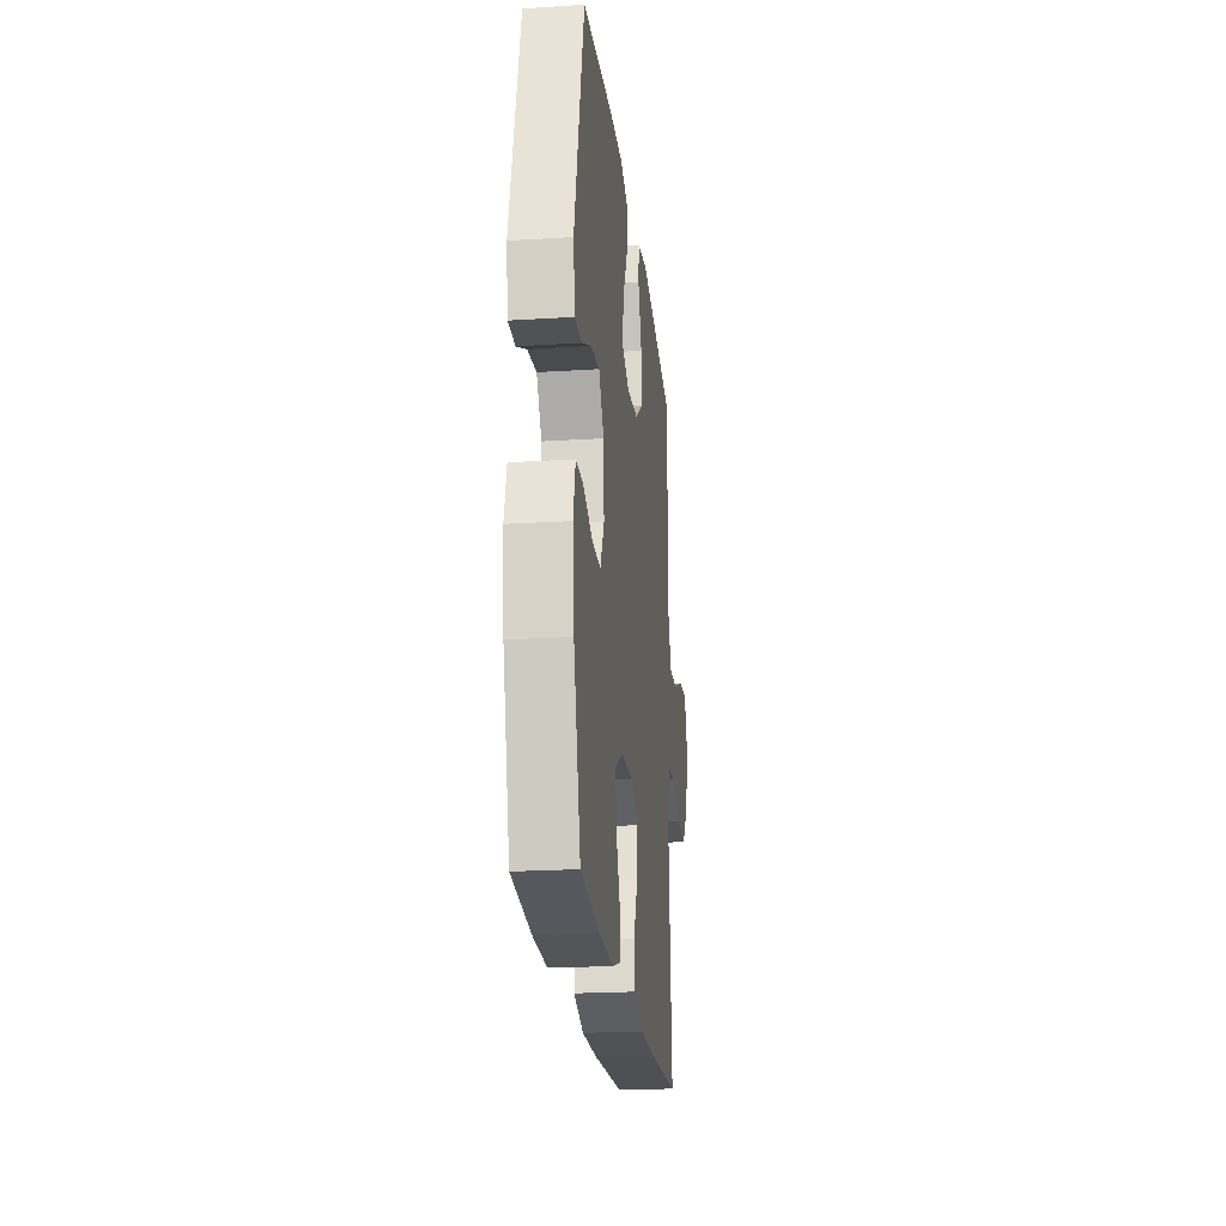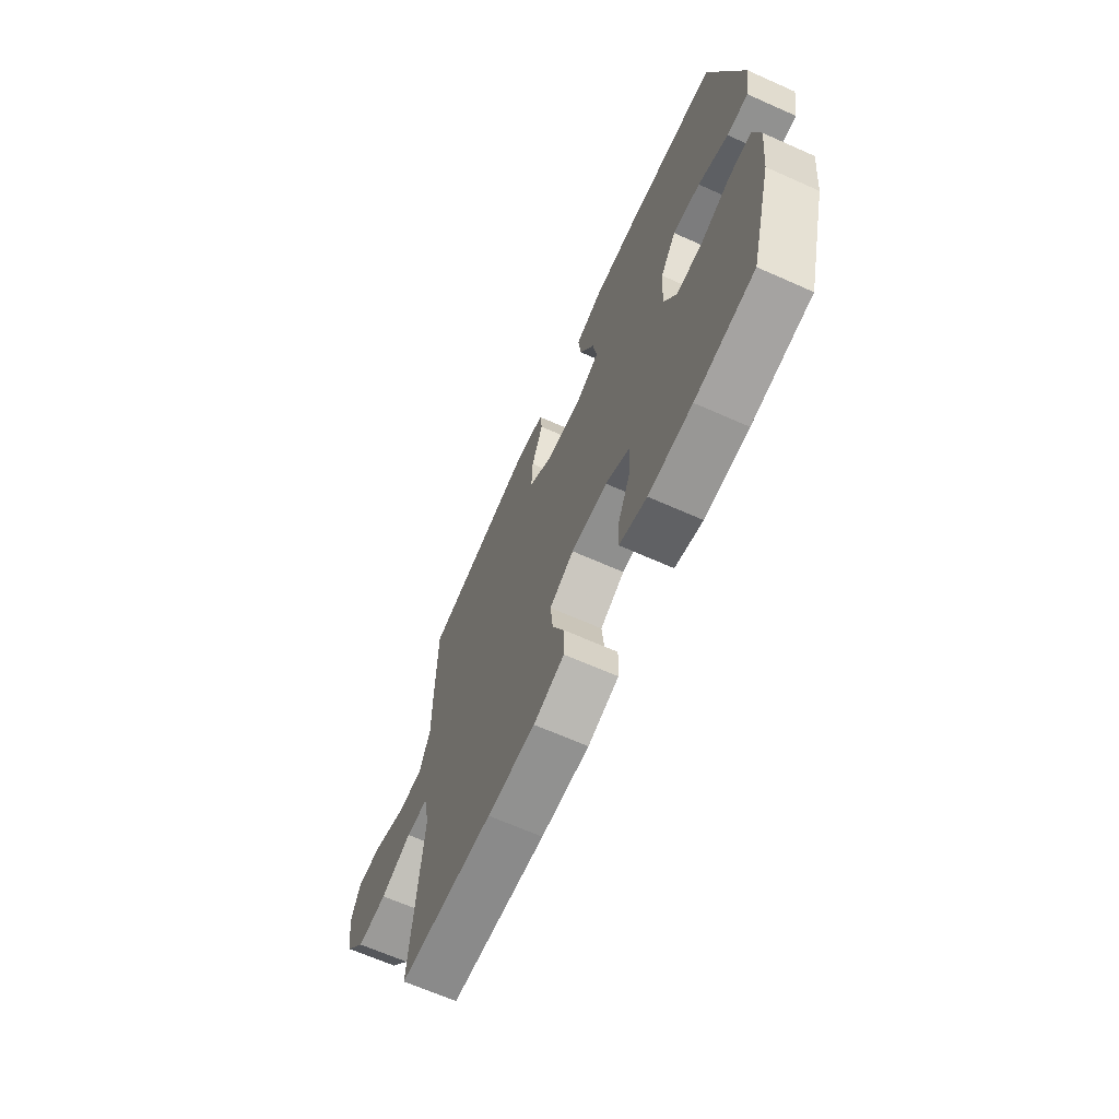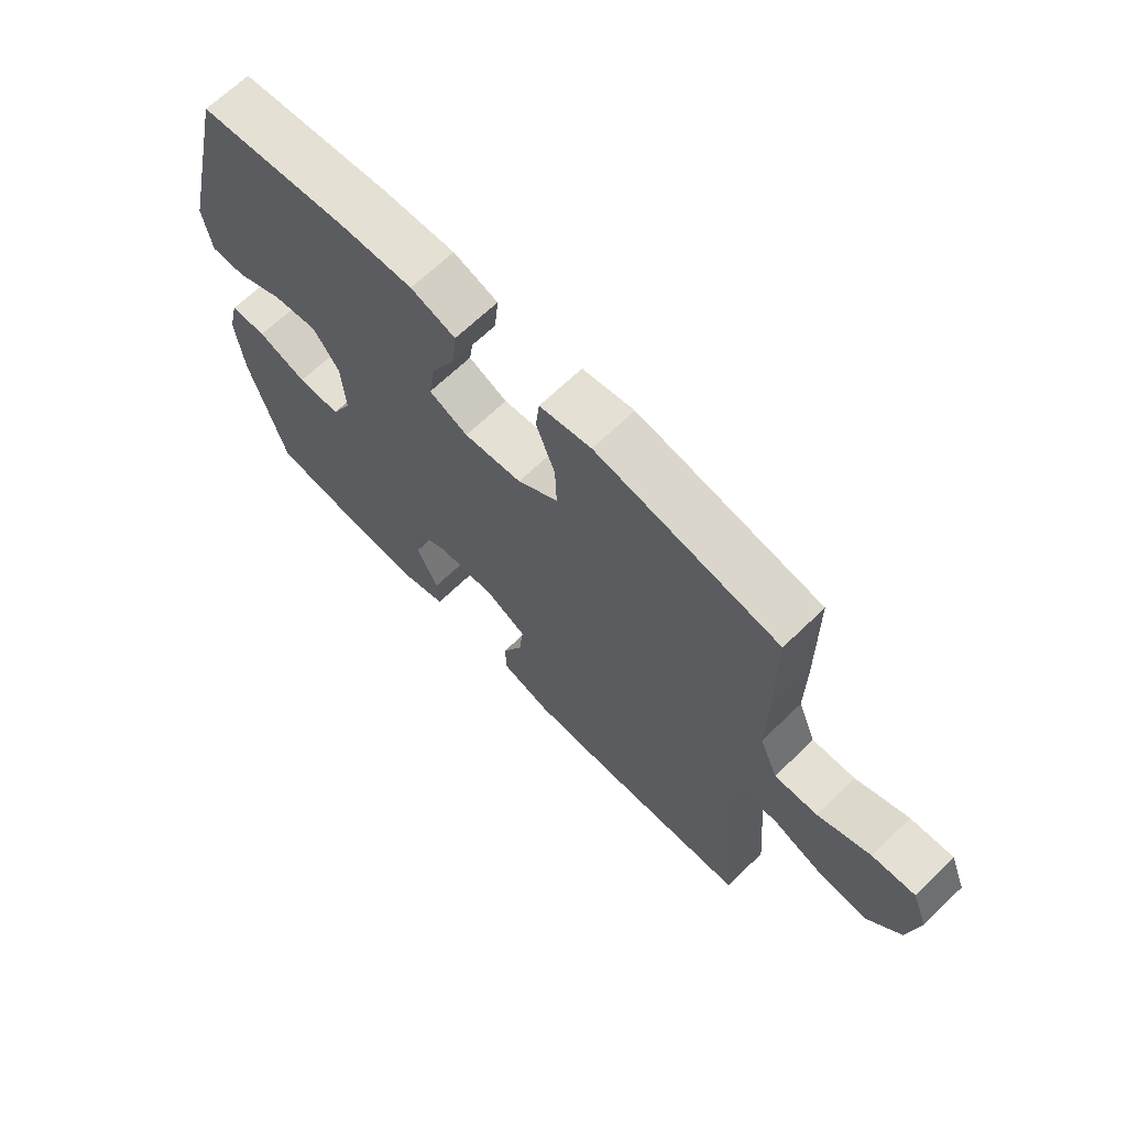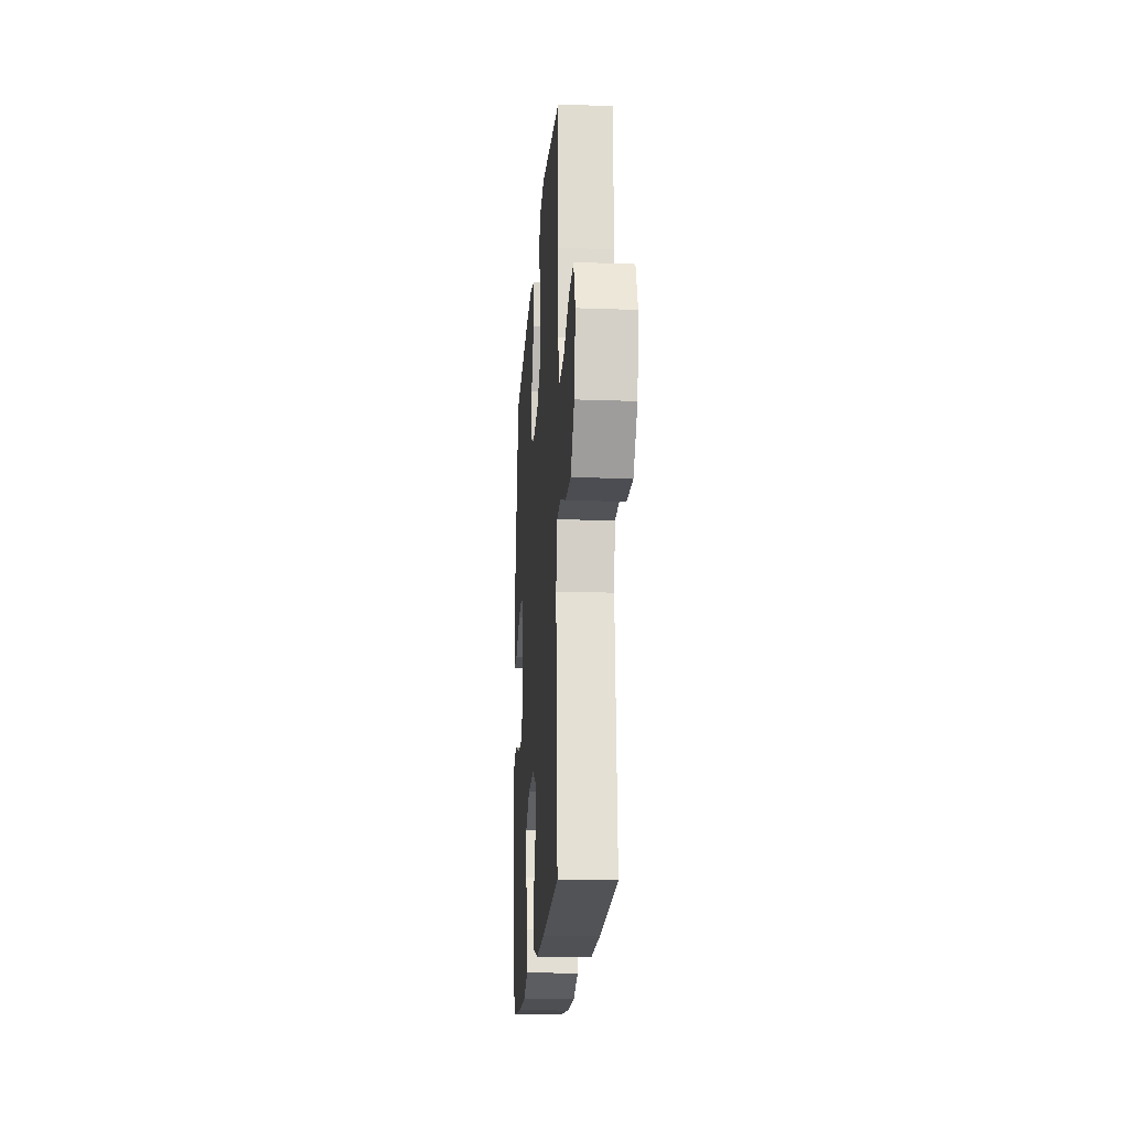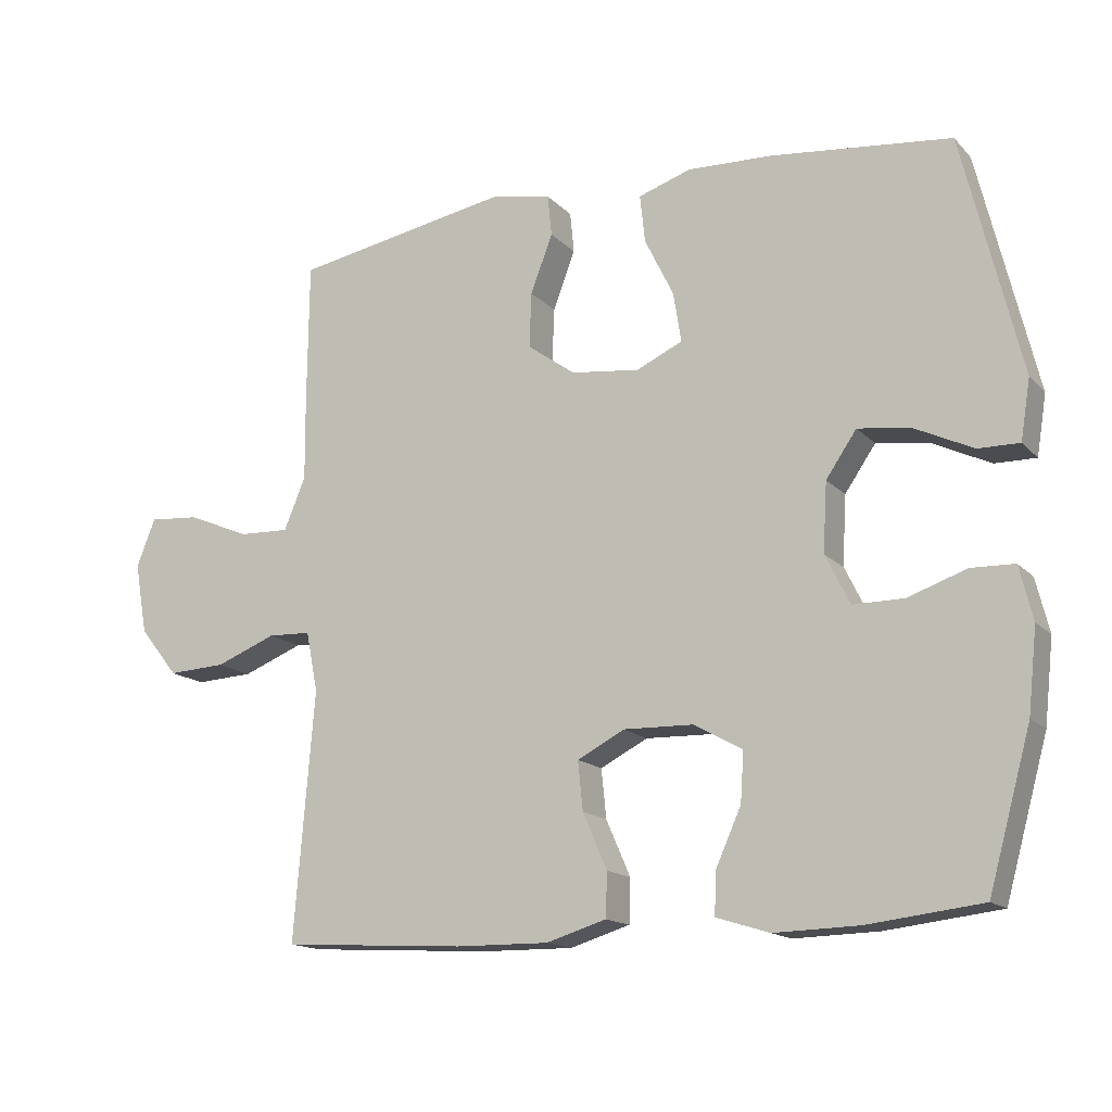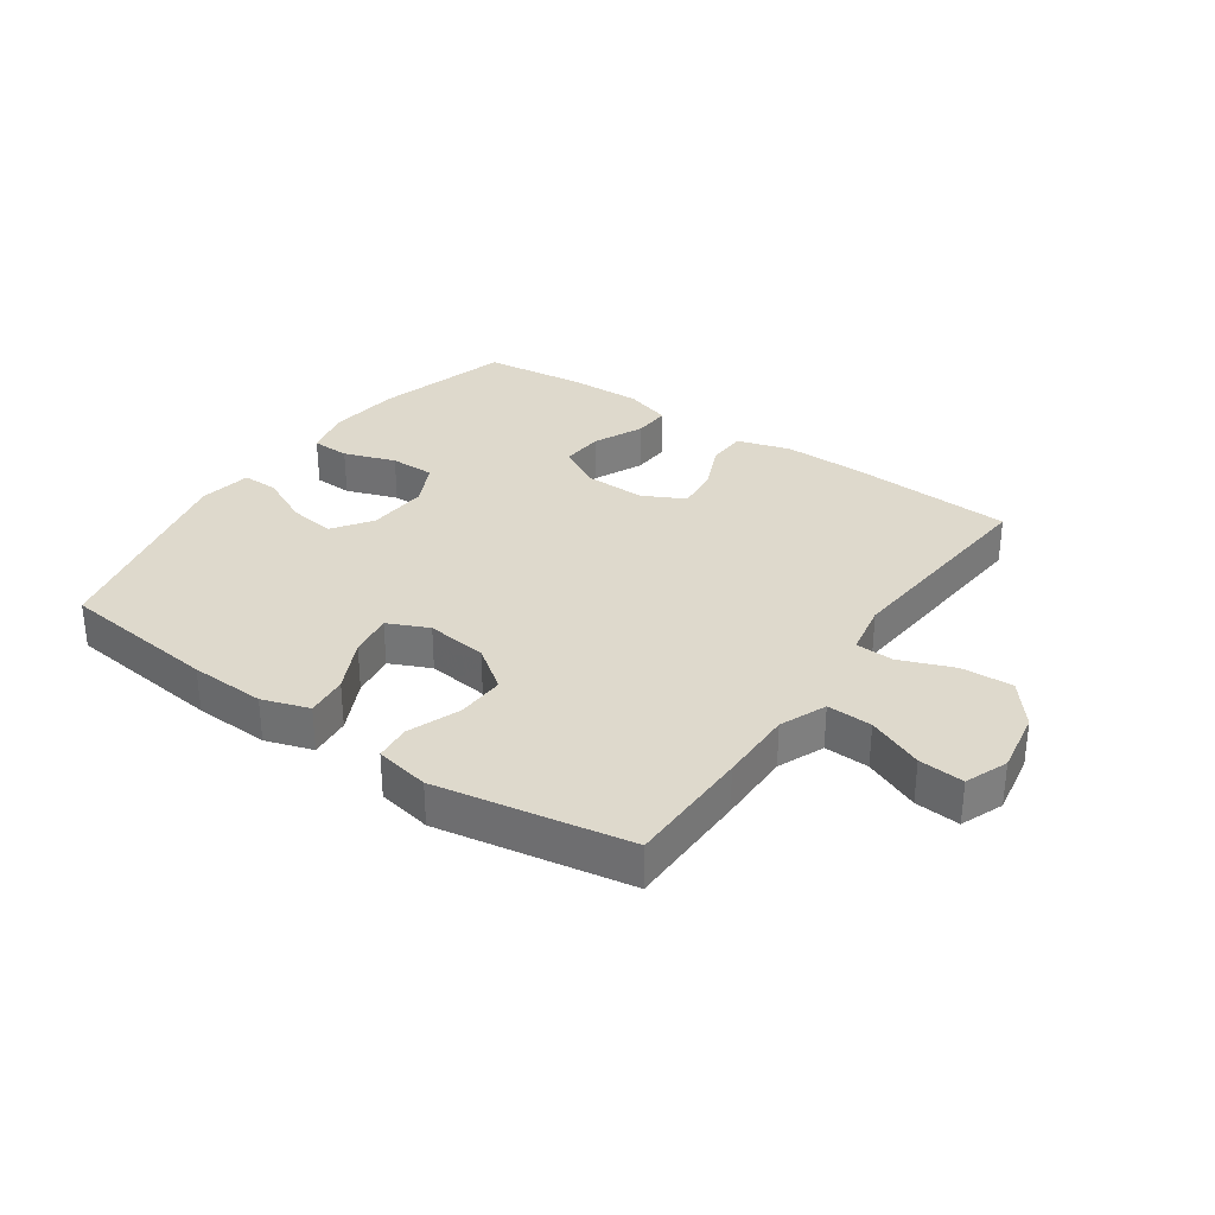
<metadata>
{"format":"obj","ext":"obj","renderer":"f3d","projection":"perspective","resolution":1024,"background":"white","views":[{"elev":-22.2,"azim":-83.7,"up":"+Z"},{"elev":-66.8,"azim":-114.0,"up":"+Z"},{"elev":67.1,"azim":46.0,"up":"+Z"},{"elev":-19.0,"azim":86.1,"up":"+Z"},{"elev":-15.3,"azim":-152.6,"up":"+Z"},{"elev":31.9,"azim":34.9,"up":"+Y"}]}
</metadata>
<code>
v -0.5 0.07 0.5
v -0.242 0.07 0.529
v -0.12 0.07 0.534
v -0.044 0.07 0.509
v -0.051 0.07 0.441
v -0.093 0.07 0.355
v -0.104 0.07 0.284
v -0.038 0.07 0.254
v 0.061 0.07 0.266
v 0.13 0.07 0.316
v 0.127 0.07 0.395
v 0.095 0.07 0.479
v 0.101 0.07 0.538
v 0.189 0.07 0.555
v 0.5 0.07 0.5
v 0.502 0.07 0.297
v 0.501 0.07 0.176
v 0.532 0.07 0.101
v 0.605 0.07 0.104
v 0.695 0.07 0.142
v 0.768 0.07 0.148
v 0.795 0.07 0.079
v 0.777 0.07 -0.023
v 0.721 0.07 -0.093
v 0.637 0.07 -0.089
v 0.55 0.07 -0.055
v 0.488 0.07 -0.058
v 0.471 0.07 -0.144
v 0.5 0.07 -0.5
v 0.235 0.07 -0.516
v 0.101 0.07 -0.518
v 0.015 0.07 -0.492
v 0.013 0.07 -0.429
v 0.048 0.07 -0.349
v 0.055 0.07 -0.279
v -0.013 0.07 -0.244
v -0.114 0.07 -0.247
v -0.183 0.07 -0.286
v -0.178 0.07 -0.357
v -0.142 0.07 -0.437
v -0.139 0.07 -0.498
v -0.215 0.07 -0.522
v -0.336 0.07 -0.519
v -0.5 0.07 -0.5
v -0.561 0.07 -0.281
v -0.574 0.07 -0.162
v -0.555 0.07 -0.085
v -0.493 0.07 -0.083
v -0.409 0.07 -0.112
v -0.336 0.07 -0.112
v -0.301 0.07 -0.041
v -0.307 0.07 0.058
v -0.351 0.07 0.122
v -0.427 0.07 0.111
v -0.51 0.07 0.071
v -0.569 0.07 0.07
v -0.583 0.07 0.156
v -0.5 0 0.5
v -0.242 0 0.529
v -0.12 0 0.534
v -0.044 0 0.509
v -0.051 0 0.441
v -0.093 0 0.355
v -0.104 0 0.284
v -0.038 0 0.254
v 0.061 0 0.266
v 0.13 0 0.316
v 0.127 0 0.395
v 0.095 0 0.479
v 0.101 0 0.538
v 0.189 0 0.555
v 0.5 0 0.5
v 0.502 0 0.297
v 0.501 0 0.176
v 0.532 0 0.101
v 0.605 0 0.104
v 0.695 0 0.142
v 0.768 0 0.148
v 0.795 0 0.079
v 0.777 0 -0.023
v 0.721 0 -0.093
v 0.637 0 -0.089
v 0.55 0 -0.055
v 0.488 0 -0.058
v 0.471 0 -0.144
v 0.5 0 -0.5
v 0.235 0 -0.516
v 0.101 0 -0.518
v 0.015 0 -0.492
v 0.013 0 -0.429
v 0.048 0 -0.349
v 0.055 0 -0.279
v -0.013 0 -0.244
v -0.114 0 -0.247
v -0.183 0 -0.286
v -0.178 0 -0.357
v -0.142 0 -0.437
v -0.139 0 -0.498
v -0.215 0 -0.522
v -0.336 0 -0.519
v -0.5 0 -0.5
v -0.561 0 -0.281
v -0.574 0 -0.162
v -0.555 0 -0.085
v -0.493 0 -0.083
v -0.409 0 -0.112
v -0.336 0 -0.112
v -0.301 0 -0.041
v -0.307 0 0.058
v -0.351 0 0.122
v -0.427 0 0.111
v -0.51 0 0.071
v -0.569 0 0.07
v -0.583 0 0.156
f 54 55 56 57
f 53 54 57 1
f 52 53 1 2
f 51 52 2 3
f 46 47 48 49
f 46 49 50
f 45 46 50
f 44 45 50
f 43 44 50 51
f 39 40 41 42
f 38 39 42 43
f 31 32 33 34
f 31 34 35
f 28 29 30 31
f 27 28 31 35
f 23 24 25 26
f 23 26 27
f 22 23 27
f 19 20 21 22
f 18 19 22 27
f 17 18 27 35
f 11 12 13 14
f 10 11 14 15
f 9 10 15 16
f 3 4 5 6
f 3 6 7
f 38 43 51 3
f 16 17 35 36
f 8 9 16 36
f 7 8 36 37
f 3 7 37 38
f 114 113 112 111
f 58 114 111 110
f 59 58 110 109
f 60 59 109 108
f 106 105 104 103
f 107 106 103
f 107 103 102
f 107 102 101
f 108 107 101 100
f 99 98 97 96
f 100 99 96 95
f 91 90 89 88
f 92 91 88
f 88 87 86 85
f 92 88 85 84
f 83 82 81 80
f 84 83 80
f 84 80 79
f 79 78 77 76
f 84 79 76 75
f 92 84 75 74
f 71 70 69 68
f 72 71 68 67
f 73 72 67 66
f 63 62 61 60
f 64 63 60
f 60 108 100 95
f 93 92 74 73
f 93 73 66 65
f 94 93 65 64
f 95 94 64 60
f 1 58 59 2
f 2 59 60 3
f 3 60 61 4
f 4 61 62 5
f 5 62 63 6
f 6 63 64 7
f 7 64 65 8
f 8 65 66 9
f 9 66 67 10
f 10 67 68 11
f 11 68 69 12
f 12 69 70 13
f 13 70 71 14
f 14 71 72 15
f 15 72 73 16
f 16 73 74 17
f 17 74 75 18
f 18 75 76 19
f 19 76 77 20
f 20 77 78 21
f 21 78 79 22
f 22 79 80 23
f 23 80 81 24
f 24 81 82 25
f 25 82 83 26
f 26 83 84 27
f 27 84 85 28
f 28 85 86 29
f 29 86 87 30
f 30 87 88 31
f 31 88 89 32
f 32 89 90 33
f 33 90 91 34
f 34 91 92 35
f 35 92 93 36
f 36 93 94 37
f 37 94 95 38
f 38 95 96 39
f 39 96 97 40
f 40 97 98 41
f 41 98 99 42
f 42 99 100 43
f 43 100 101 44
f 44 101 102 45
f 45 102 103 46
f 46 103 104 47
f 47 104 105 48
f 48 105 106 49
f 49 106 107 50
f 50 107 108 51
f 51 108 109 52
f 52 109 110 53
f 53 110 111 54
f 54 111 112 55
f 55 112 113 56
f 56 113 114 57
f 57 114 58 1

</code>
